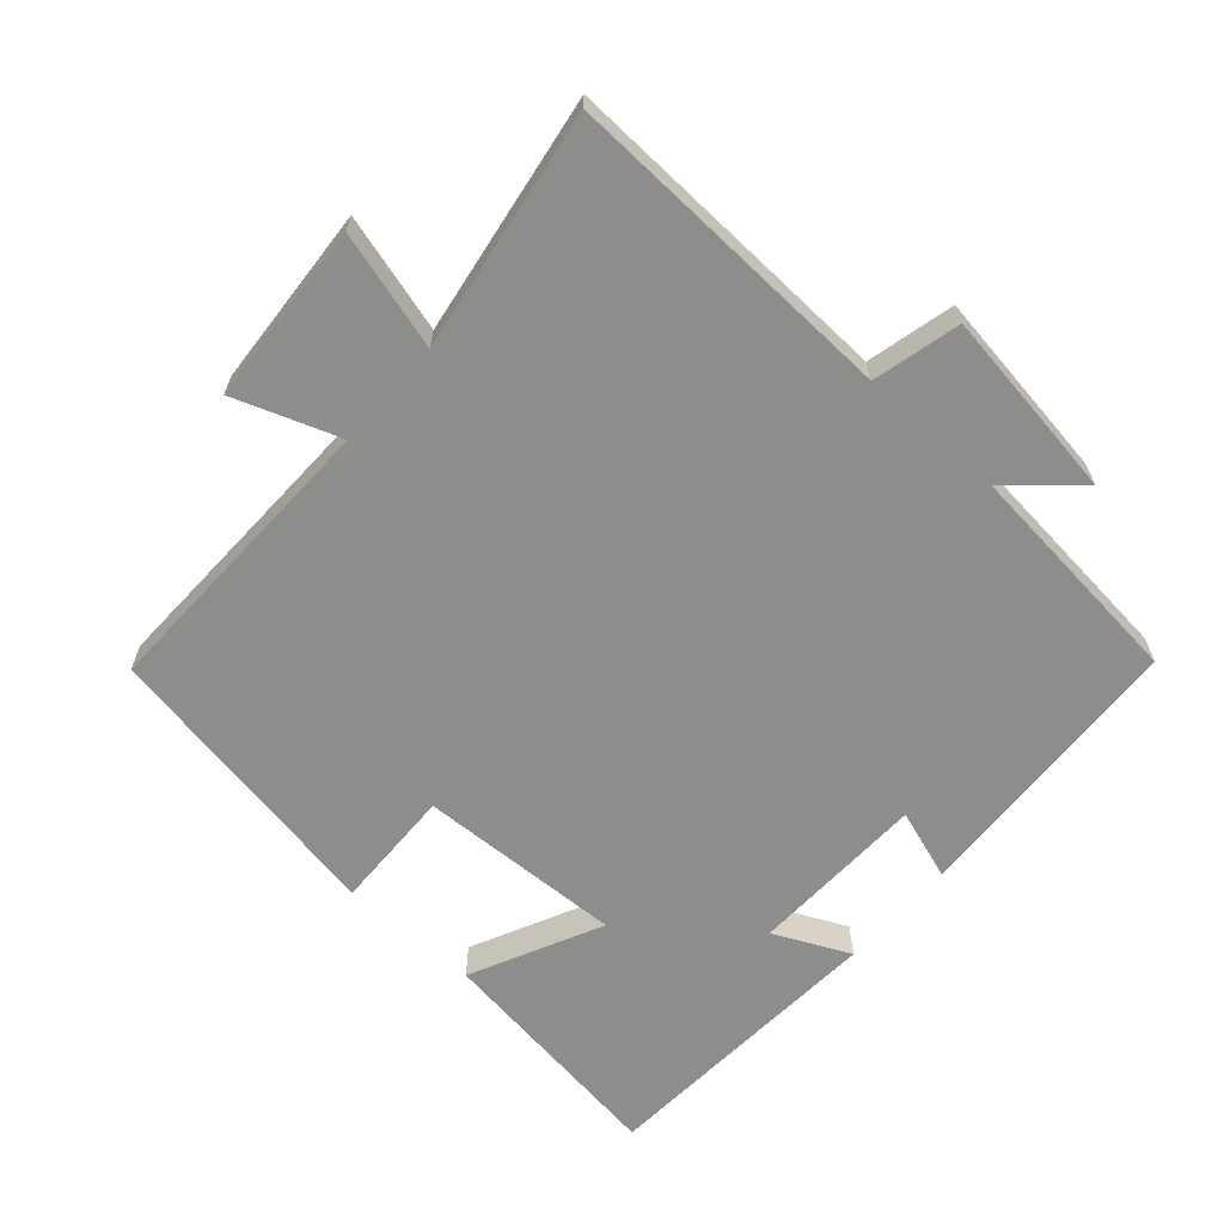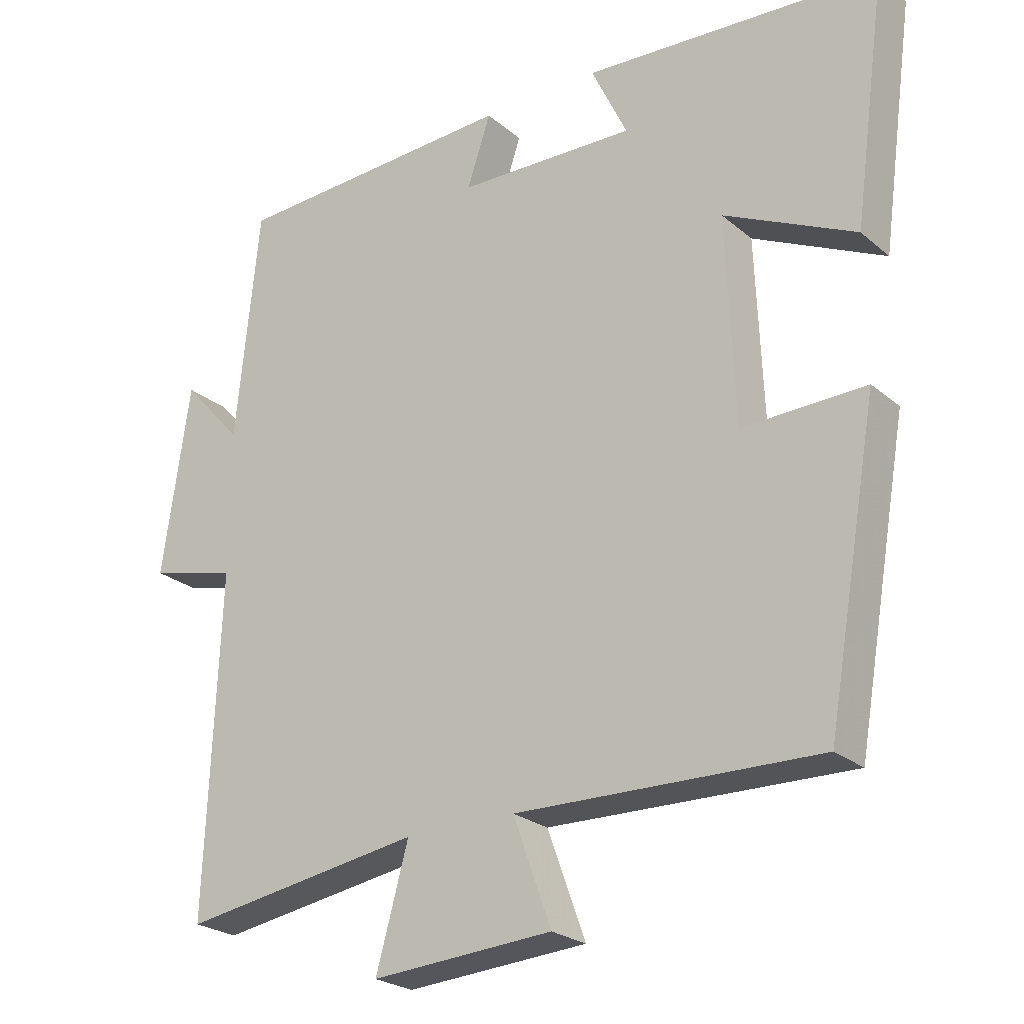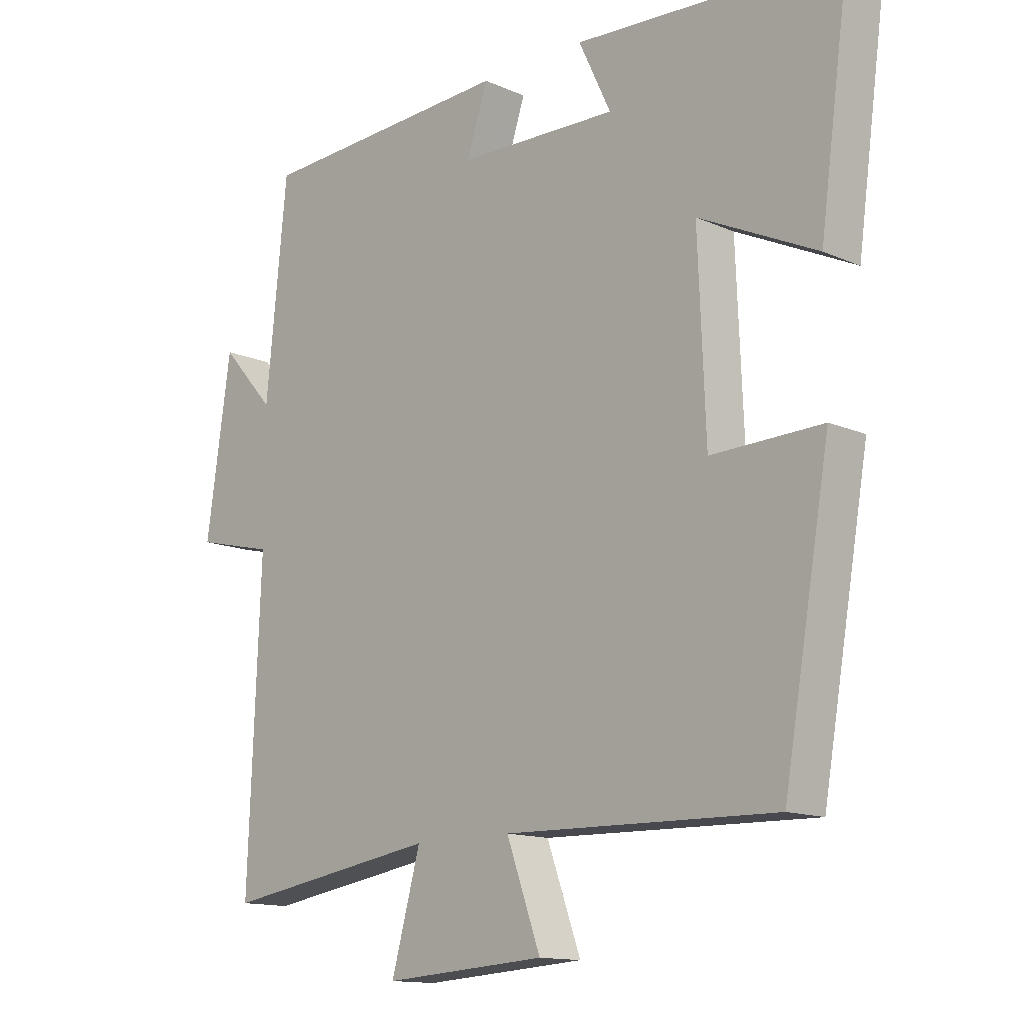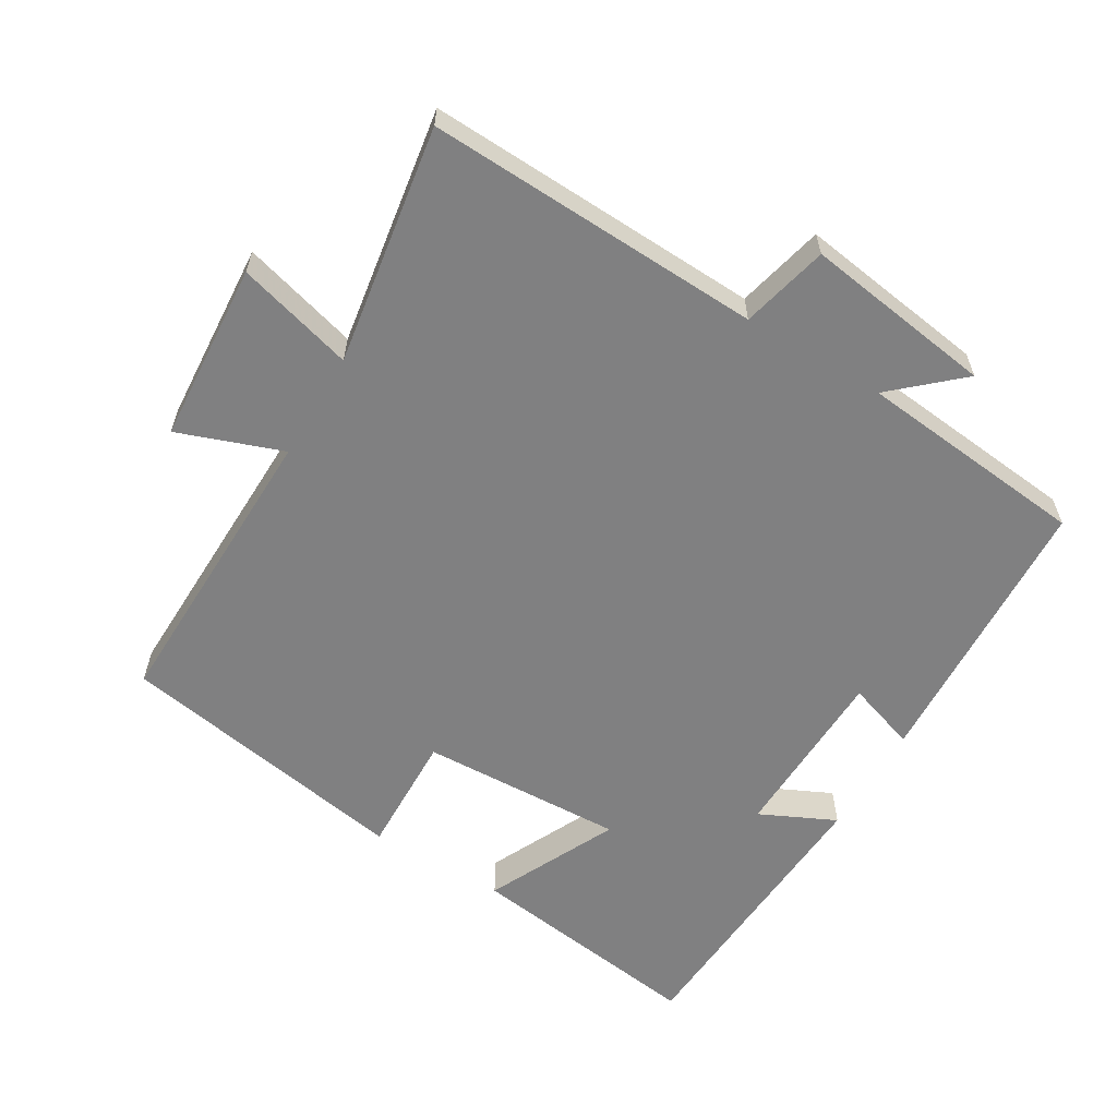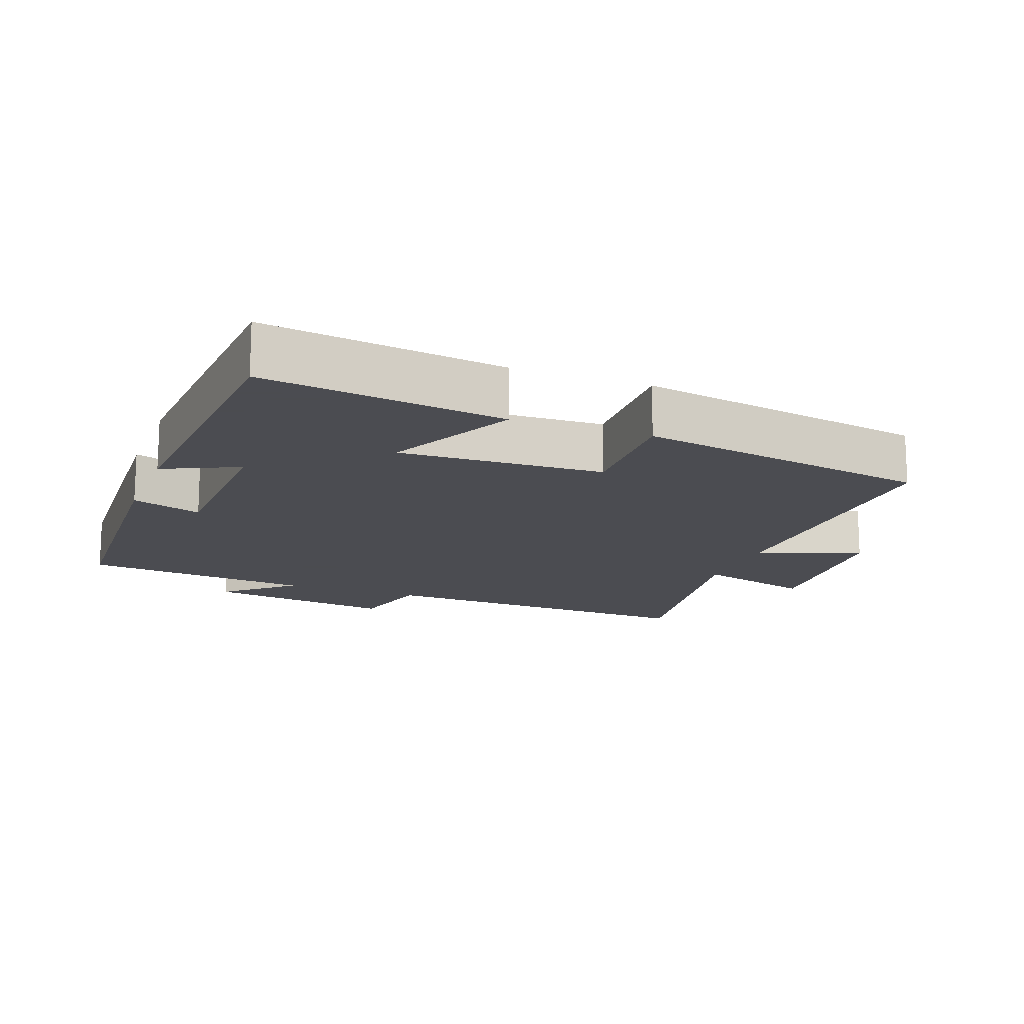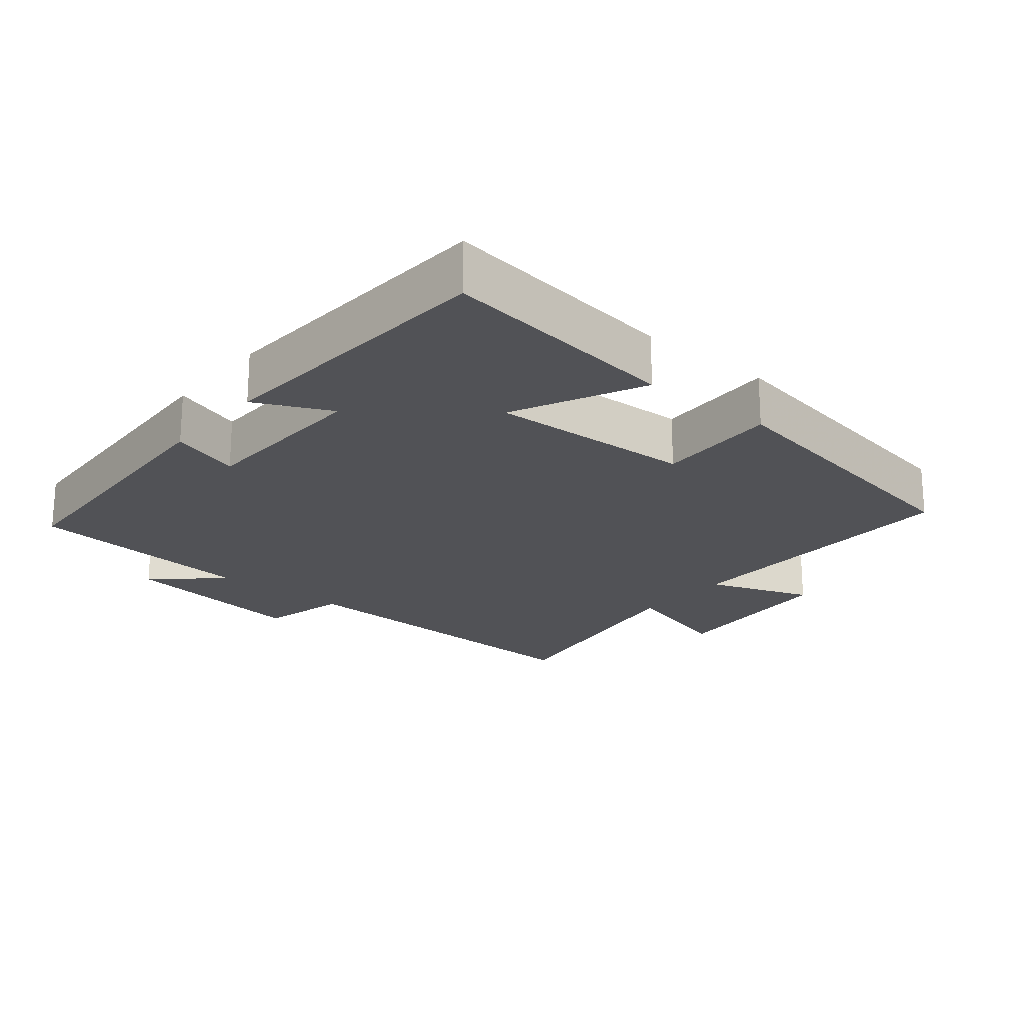
<metadata>
{"format":"obj","ext":"obj","renderer":"f3d","projection":"perspective","resolution":1024,"background":"white","views":[{"elev":-64.4,"azim":-131.5,"up":"+Y"},{"elev":-24.2,"azim":36.4,"up":"+Z"},{"elev":-13.5,"azim":45.4,"up":"+Z"},{"elev":-60.2,"azim":-120.8,"up":"+Y"},{"elev":-15.3,"azim":69.4,"up":"+Y"},{"elev":-21.2,"azim":50.6,"up":"+Y"}]}
</metadata>
<code>
v -0.466 0.07 0.48
v -0.053 0.07 0.5
v -0.087 0.07 0.398
v 0.171 0.07 0.39
v 0.119 0.07 0.5
v 0.548 0.07 0.473
v 0.5 0.07 0.122
v 0.31 0.07 0.213
v 0.322 0.07 -0.085
v 0.5 0.07 -0.08
v 0.425 0.07 -0.51
v -0.012 0.07 -0.5
v 0.043 0.07 -0.652
v -0.219 0.07 -0.67
v -0.172 0.07 -0.5
v -0.52 0.07 -0.555
v -0.5 0.07 -0.066
v -0.627 0.07 -0.035
v -0.587 0.07 0.241
v -0.5 0.07 0.144
v -0.466 0 0.48
v -0.053 0 0.5
v -0.087 0 0.398
v 0.171 0 0.39
v 0.119 0 0.5
v 0.548 0 0.473
v 0.5 0 0.122
v 0.31 0 0.213
v 0.322 0 -0.085
v 0.5 0 -0.08
v 0.425 0 -0.51
v -0.012 0 -0.5
v 0.043 0 -0.652
v -0.219 0 -0.67
v -0.172 0 -0.5
v -0.52 0 -0.555
v -0.5 0 -0.066
v -0.627 0 -0.035
v -0.587 0 0.241
v -0.5 0 0.144
f 17 18 19 20
f 1 2 3
f 20 1 3
f 17 20 3
f 17 3 4
f 16 17 4
f 15 16 4
f 12 13 14 15
f 12 15 4
f 9 10 11 12
f 8 9 12 4
f 6 7 8
f 5 6 8
f 4 5 8
f 40 39 38 37
f 23 22 21
f 23 21 40
f 23 40 37
f 24 23 37
f 24 37 36
f 24 36 35
f 35 34 33 32
f 24 35 32
f 32 31 30 29
f 24 32 29 28
f 28 27 26
f 28 26 25
f 28 25 24
f 1 21 22 2
f 2 22 23 3
f 3 23 24 4
f 4 24 25 5
f 5 25 26 6
f 6 26 27 7
f 7 27 28 8
f 8 28 29 9
f 9 29 30 10
f 10 30 31 11
f 11 31 32 12
f 12 32 33 13
f 13 33 34 14
f 14 34 35 15
f 15 35 36 16
f 16 36 37 17
f 17 37 38 18
f 18 38 39 19
f 19 39 40 20
f 20 40 21 1

</code>
